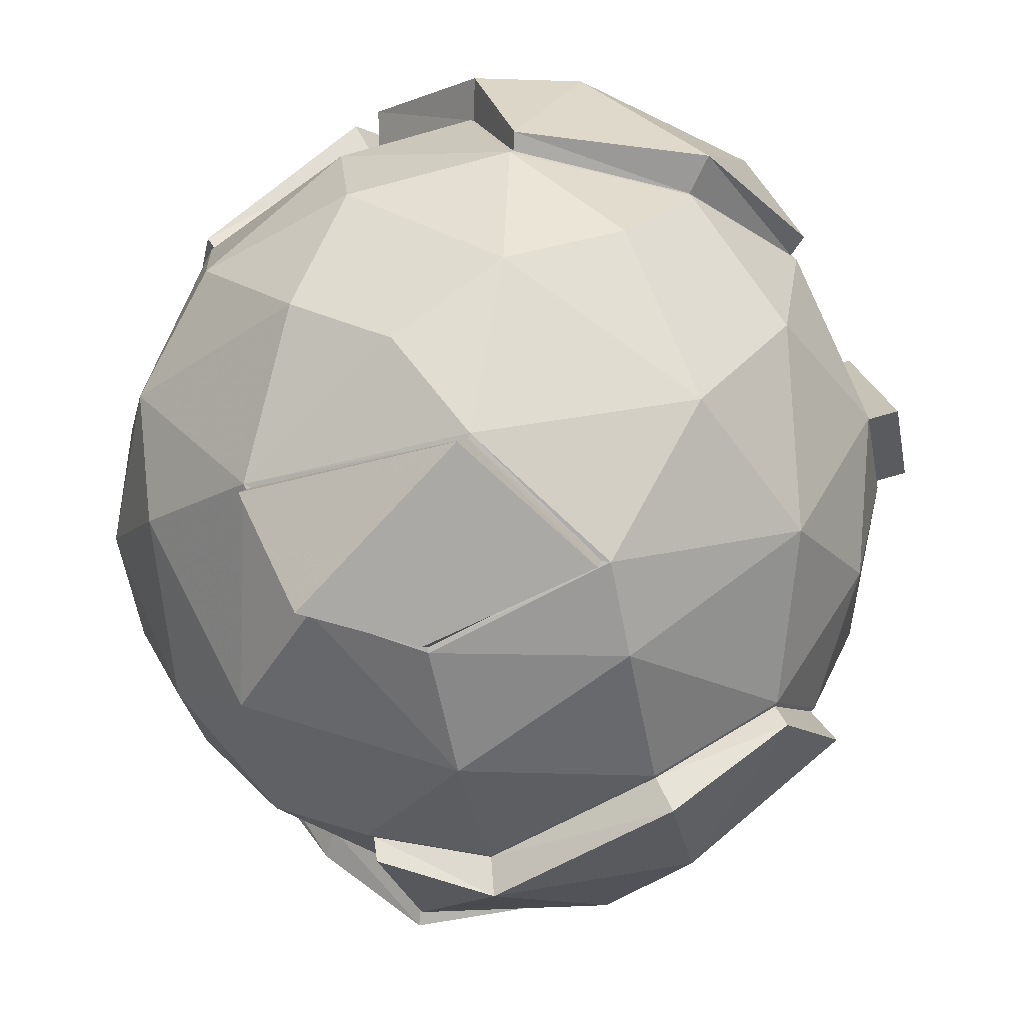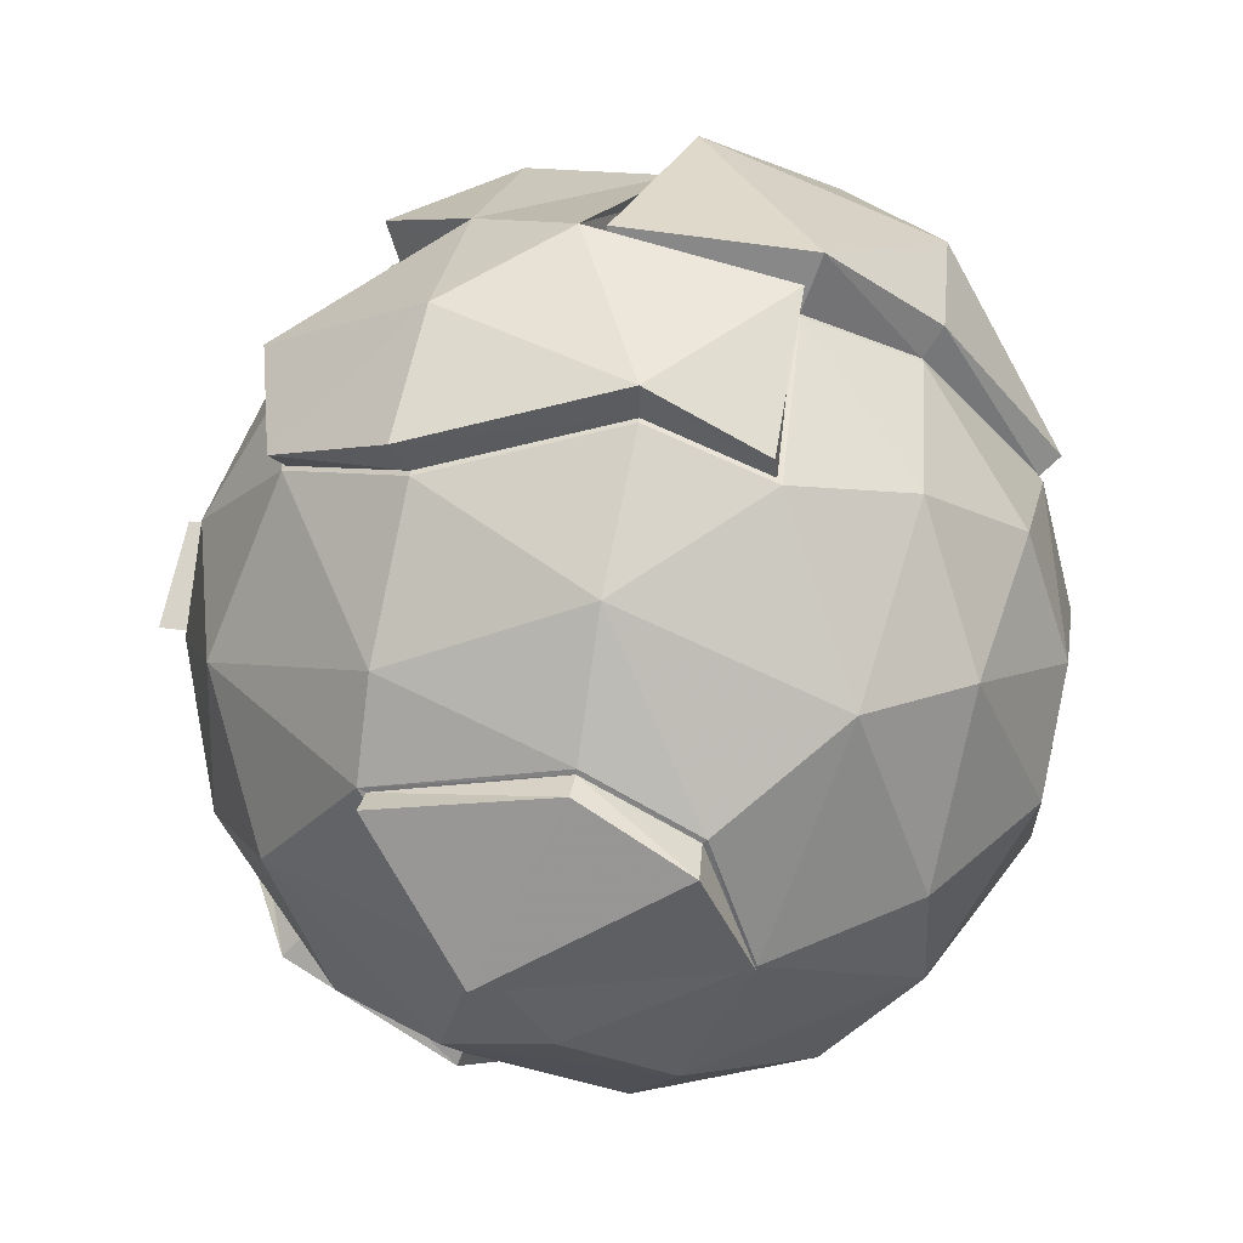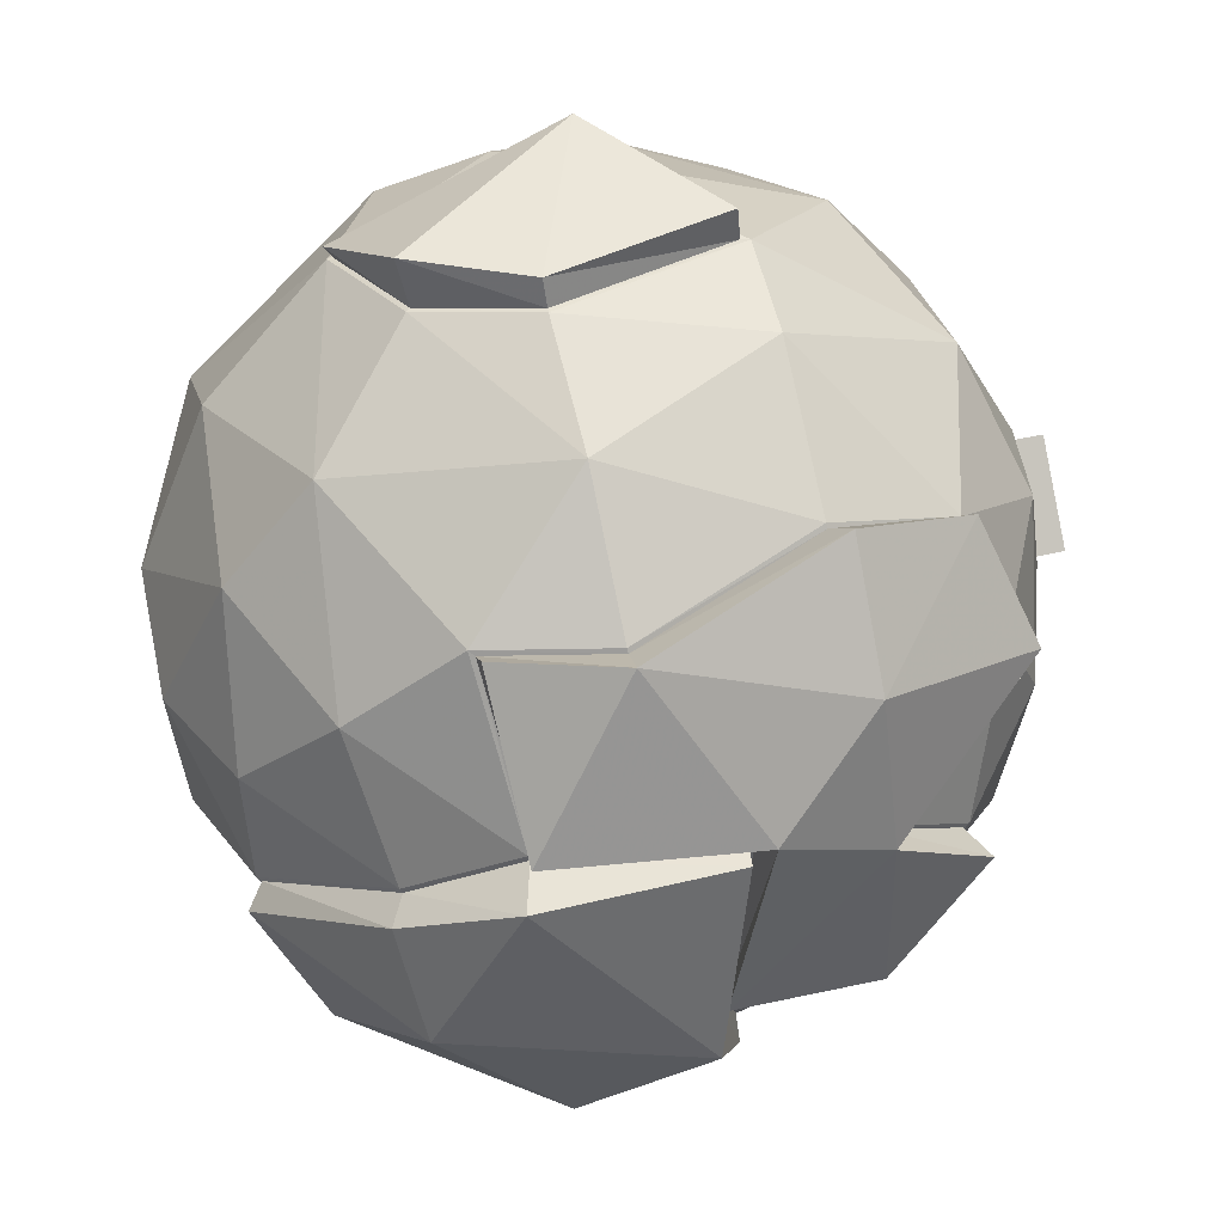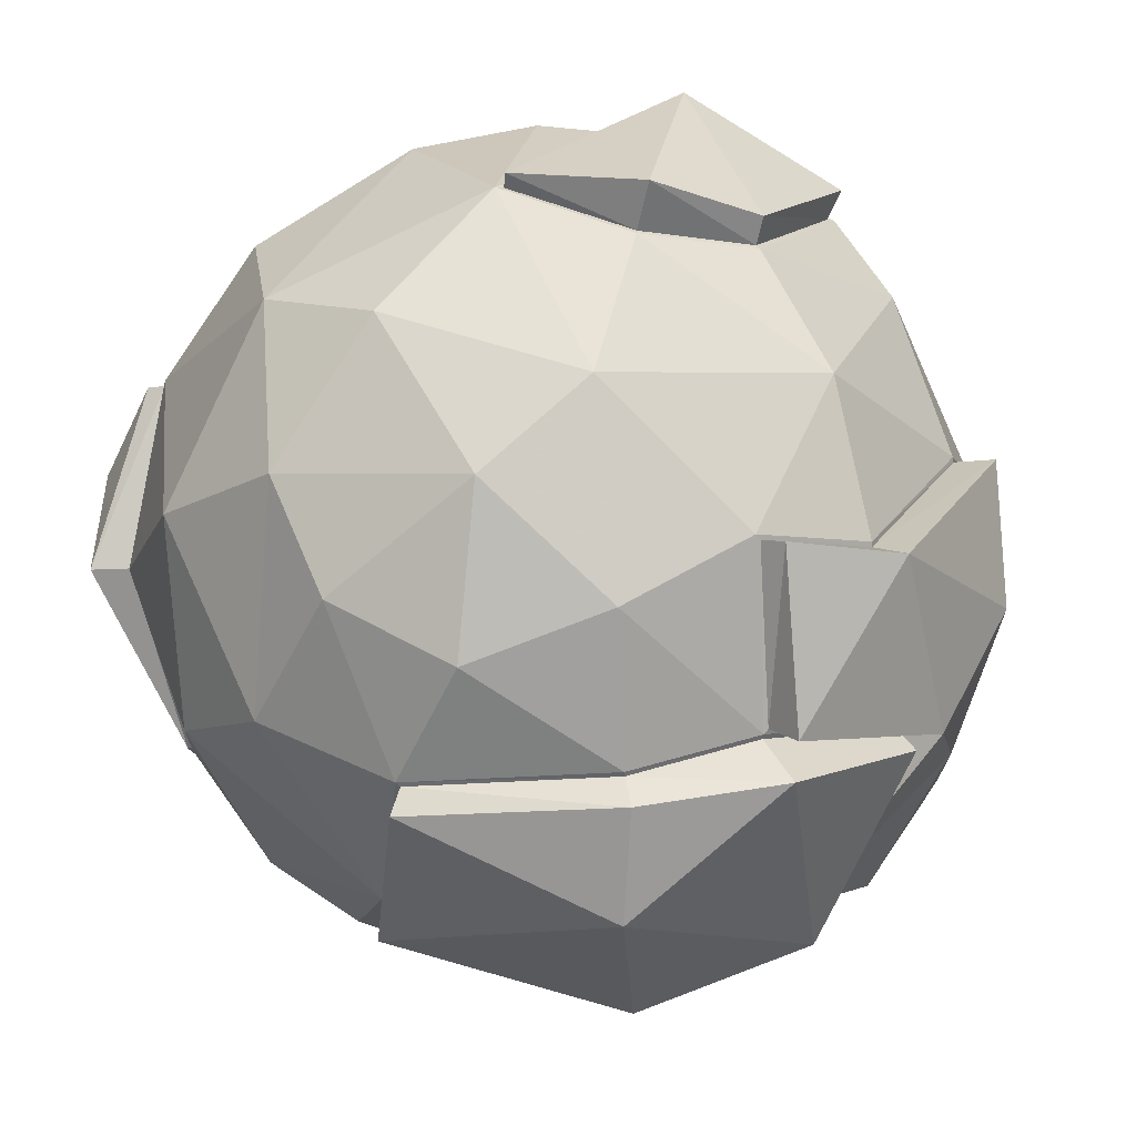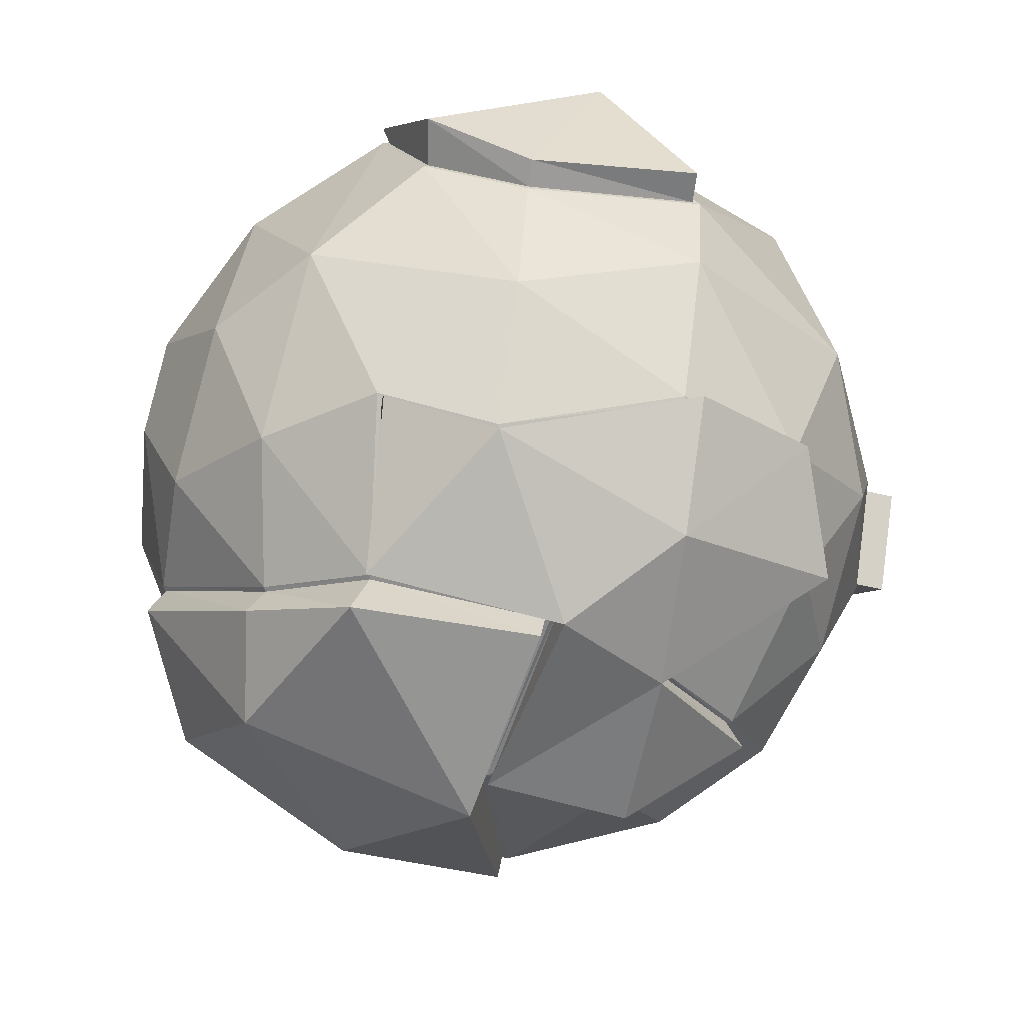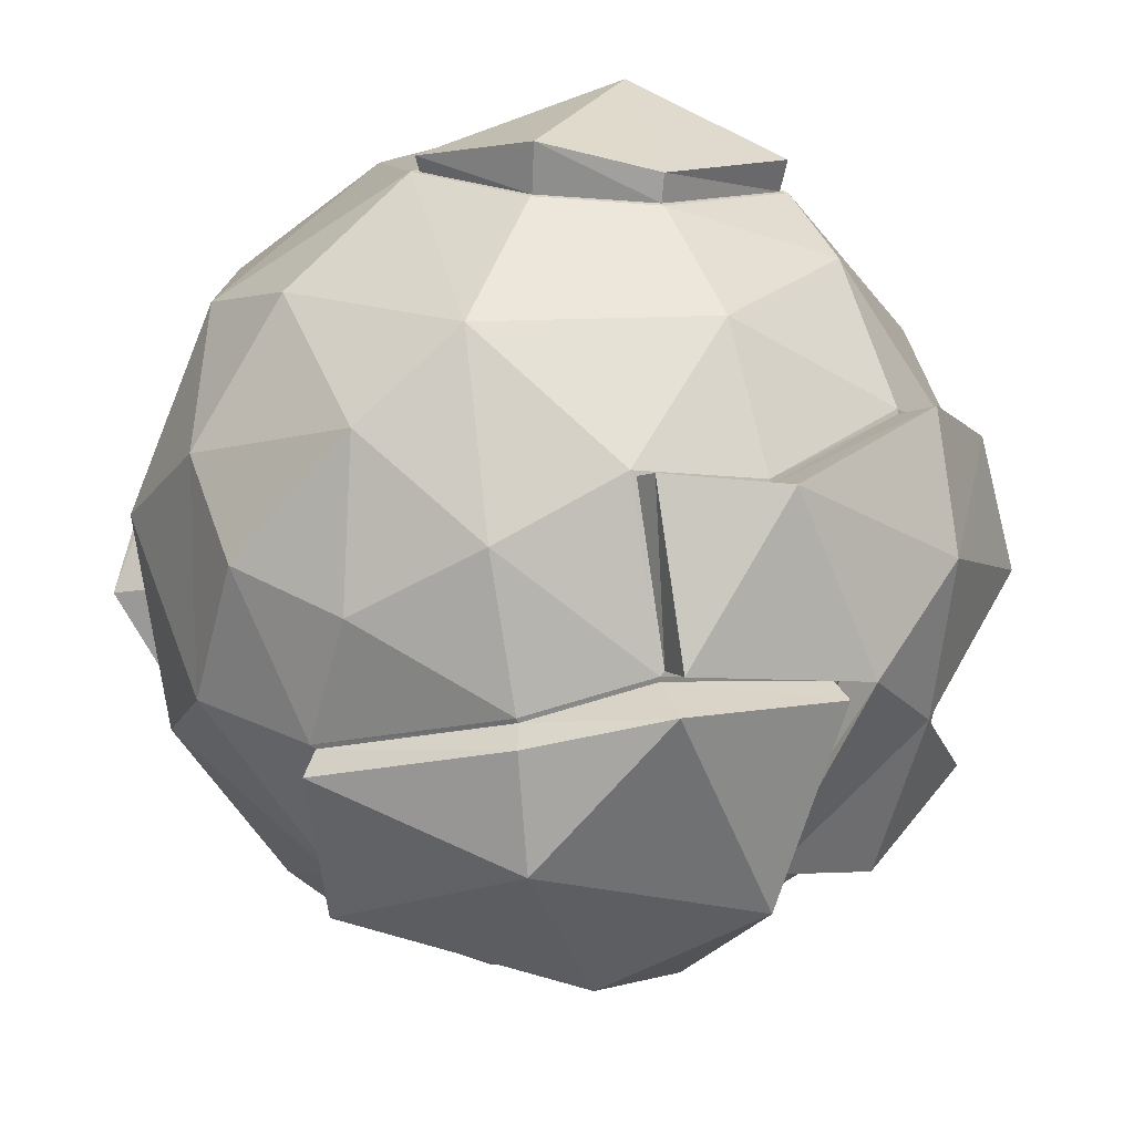
<metadata>
{"format":"obj","ext":"obj","renderer":"f3d","projection":"perspective","resolution":1024,"background":"white","views":[{"elev":56.1,"azim":1.9,"up":"+Y"},{"elev":68.3,"azim":-157.1,"up":"+Z"},{"elev":1.9,"azim":-2.9,"up":"+Y"},{"elev":-7.0,"azim":-42.0,"up":"+Y"},{"elev":76.4,"azim":18.7,"up":"+Z"},{"elev":-14.1,"azim":-26.5,"up":"+Y"}]}
</metadata>
<code>
v -82.86 116.7 146.7
v 58.28 147.5 133.3
v -168.4 -93.9 -67.87
v -83.46 153.2 -106.5
v -13.36 -201.2 -36.32
v -25.8 115.4 166
v 99.17 171.3 55.43
v 56.1 -92.1 173.1
v -158.8 4.534 128.1
v 44.34 -185.3 -72.21
v -11.43 56.74 196.4
v 95.59 160.6 -79.85
v 67.57 -192.6 -3.419
v -166.1 -13.72 -119.6
v 179.8 -94.92 12.23
v 139 -18.5 -146.8
v -181 -93.86 4.212
v 105.9 -38.27 194.2
v 71.97 9.778 -190.9
v -10.85 -196.9 54.91
v 153.9 104.4 -86.13
v 85.7 -56.1 -198.8
v -75.47 -181.1 -55.43
v 157.3 -97.83 86.31
v 139.1 -148.2 1.503
v 151.2 108 86.42
v -109.8 -50.81 163.2
v -170.8 81.22 73.76
v 3.478 -17.11 204.1
v -18.14 -50.01 -217
v 48.26 -167.7 108.7
v -34.29 -101.4 174.2
v -119.9 48.69 159.2
v -188.9 -45.07 63.14
v 187.5 42.76 68.34
v 3.651 203.6 -1.123
v -103.2 -31.91 -196.1
v 181.2 13.36 -93.2
v -75.83 179.4 -58.5
v -95.18 -152.8 -99.22
v -58.48 -18.39 193.9
v 130.5 -144.3 -63.33
v -158.2 35.9 -152
v 203.2 12.28 -6.288
v 140.8 -93.25 -115
v -7.454 -167.6 -115.9
v -73.6 -183.9 127.4
v 38.64 154.3 -161.5
v 168.7 -17.52 113.2
v -8.692 184.9 88.45
v 3.999 185.9 -83.41
v 115.5 -93.96 137.1
v -26.22 24.43 -200.5
v 120.6 85.51 -143.1
v -29.72 -121.8 -160.9
v 191.8 72.84 -7.893
v 188.7 -48.58 -62.76
v -201.6 1.036 -39.08
v 83.82 31.53 182.2
v -47.54 193.3 40.79
v 110.6 -153.1 78.74
v 68.68 108 160.1
v 40.06 -98.08 -175.1
v -86.12 -118.2 141.4
v -149.2 -121.9 63.96
v 144.6 33.86 140.3
v -18.96 146.5 -139.5
v -113.4 -171.4 10.25
v 74.6 -137.5 -130.5
v 143.7 143.4 -11.87
v 191.5 -40.43 53.7
v -115.4 -97.8 -137.1
v -98.77 178.7 10.71
v -153.6 -75.34 110.7
v -116.9 142.1 91.25
v 61.45 193.7 -27.92
v -200.2 10.92 38.92
v 58.21 -89.35 173.2
v 154.2 -99.6 87.99
v 4.126 -19.4 203.5
v 50.7 -165.6 109.4
v -32.55 -99.06 175.3
v -55.38 -20.62 193.7
v 166.6 -17.56 115.3
v 111.4 -95.18 138.6
v 84.44 29.15 181.9
v 110.1 -151.7 80.83
v 143.6 31.42 141
v 64.21 -97.59 190.7
v 166 -111.2 99.02
v 6.277 -23.89 222.9
v 50.45 -173.2 118.3
v -33.47 -105.3 194.3
v -53.16 -22.19 206.4
v 180 -21.02 129.8
v 117 -102.5 150
v 93.05 29.24 200.1
v 120.6 -163.9 92.58
v 149.3 34.86 153.4
v 53.38 -94.26 171.4
v 64.17 -191.9 1.998
v -10.43 -195.8 57.42
v 45.74 -167.9 108.7
v -33.49 -103.3 172.7
v -84.76 -119.9 140.3
v -146.6 -123.7 64.42
v -112.5 -170.9 13.19
v 54.73 -105.1 183.2
v 65.84 -205 6.379
v -11.89 -223.2 67.86
v 47.52 -191.8 125.3
v -35.47 -123 193.9
v -89.13 -133.6 149.1
v -152.5 -136.8 64.37
v -117.8 -190.1 13.15
v -81.3 118.3 145.2
v 53.94 147.6 132.7
v -26.11 117.1 164
v -9.367 183.2 90.59
v -113.2 141.9 93.15
v -87.42 137.3 159.6
v 51.99 159.2 143.9
v -28.38 128.9 171
v -13.66 202 105.7
v -118.3 146.6 99.5
v -157.2 77.18 -105
v -73.84 83.61 -172.7
v -181.1 95.52 7.226
v -148.8 133.9 -44.43
v 94.87 159.5 -81.99
v 70.76 12.45 -190.6
v 150.8 105.4 -88.01
v -70.74 83.73 -173.1
v 5.718 184.2 -85.56
v -24.84 26.69 -199.8
v 118.7 87.19 -143
v -16.74 145.5 -140.2
v 83.37 13.31 -207.7
v 157 114.9 -92.63
v -72.09 93.78 -191.9
v -24.5 32.32 -220.7
v -16.76 160.2 -156.5
v -155.9 74.98 -107.3
v -164.4 -12.99 -121.4
v 137 -20.38 -147.7
v 71.31 7.349 -190.9
v -75.06 81.17 -172.8
v 138.8 -91.18 -117.6
v -27.44 22.1 -200.2
v -30.04 -119.5 -162
v 39.8 -95.7 -176.1
v -114.4 -95.87 -138.6
v -160.4 74.56 -114.7
v -178.3 -13.59 -134.5
v 147.8 -24.03 -163.1
v 76.39 5.854 -209.3
v -84.72 85.14 -188.7
v 145.7 -95.36 -121.4
v -31.02 22.33 -218.9
v -34.42 -127.4 -178.8
v 43.65 -103.5 -193.3
v -114.7 -96.35 -142.5
v 41.05 88.79 -204.3
v 103.9 174.9 -93.92
v 6.07 191.2 -92
v 128.4 98.78 -158.4
v 182.7 15.73 -85.61
v 202.2 14.77 -8.785
v 192 68.31 -10.2
v 190.4 17.88 -86.63
v 217.4 17.56 -12.63
v 207.3 71.09 -14.05
o 球体
f 34 9 77
f 64 27 74
f 77 28 128
f 5 20 68
f 70 26 56
f 23 68 40
f 5 68 23
f 62 2 6
f 41 11 33
f 12 70 21
f 75 50 60
f 68 65 17
f 10 13 5
f 59 62 11
f 38 44 57
f 44 71 15
f 9 33 28
f 42 15 25
f 77 128 58
f 28 75 128
f 45 57 42
f 59 11 29
f 46 23 40
f 35 66 49
f 17 58 3
f 19 54 16
f 57 15 42
f 33 75 28
f 5 23 46
f 129 4 126
f 4 51 67
f 66 62 59
f 75 60 73
f 63 45 69
f 51 76 12
f 69 10 46
f 68 3 40
f 57 44 15
f 40 55 46
f 63 69 55
f 126 4 127
f 27 33 9
f 3 58 14
f 26 2 62
f 16 38 57
f 9 28 77
f 44 56 35
f 3 14 72
f 17 77 58
f 56 26 35
f 68 17 3
f 58 128 126
f 42 25 13
f 7 2 26
f 128 73 129
f 73 36 39
f 36 76 51
f 41 33 27
f 54 38 16
f 50 2 7
f 62 6 11
f 21 56 38
f 129 39 4
f 15 24 25
f 25 24 61
f 11 6 1
f 54 21 38
f 27 9 74
f 128 129 126
f 71 49 24
f 35 26 66
f 65 34 17
f 40 72 55
f 74 9 34
f 34 77 17
f 13 20 5
f 55 69 46
f 21 70 56
f 129 73 39
f 76 7 70
f 60 50 36
f 73 60 36
f 36 7 76
f 64 32 27
f 75 73 128
f 39 51 4
f 65 74 34
f 29 11 41
f 35 49 71
f 16 57 45
f 45 42 69
f 24 49 52
f 46 10 5
f 12 76 70
f 4 67 127
f 42 13 10
f 33 1 75
f 71 24 15
f 69 42 10
f 39 36 51
f 11 1 33
f 58 126 14
f 44 35 71
f 64 74 65
f 50 7 36
f 70 7 26
f 40 3 72
f 26 62 66
f 61 31 13
f 25 61 13
f 32 41 27
f 41 83 80 29
f 32 82 83 41
f 29 80 86 59
f 59 86 88 66
f 61 87 81 31
f 31 81 78 8
f 66 88 84 49
f 24 79 87 61
f 52 85 79 24
f 49 84 85 52
f 8 78 82 32
f 64 105 104 32
f 68 107 106 65
f 13 101 102 20
f 31 103 101 13
f 8 100 103 31
f 32 104 100 8
f 20 102 107 68
f 65 106 105 64
f 2 117 118 6
f 50 119 117 2
f 6 118 116 1
f 1 116 120 75
f 75 120 119 50
f 12 130 134 51
f 19 131 136 54
f 127 133 135 53
f 51 134 137 67
f 54 136 132 21
f 21 132 130 12
f 53 135 131 19
f 67 137 133 127
f 45 148 145 16
f 53 149 147 127
f 16 145 146 19
f 14 144 152 72
f 72 152 150 55
f 63 151 148 45
f 127 147 143 126
f 19 146 149 53
f 55 150 151 63
f 126 143 144 14
f 38 167 168 44
f 56 169 167 38
f 44 168 169 56
f 140 48 163
f 91 94 93
f 18 91 89
f 123 122 124
f 48 166 163
f 22 155 158
f 123 124 121
f 165 164 48
f 111 47 110
f 121 124 125
f 163 166 138
f 140 163 141
f 37 157 159
f 18 97 91
f 170 172 171
f 156 155 22
f 111 112 47
f 47 112 113
f 162 154 37
f 99 97 18
f 142 165 48
f 43 157 37
f 98 96 92
f 47 114 115
f 37 159 30
f 96 89 92
f 95 99 18
f 90 96 98
f 162 37 160
f 30 156 22
f 95 18 96
f 96 18 89
f 166 164 139
f 37 30 160
f 22 158 161
f 43 153 157
f 89 91 93
f 159 156 30
f 160 30 161
f 109 111 110
f 48 164 166
f 111 108 112
f 154 43 37
f 110 47 115
f 154 153 43
f 47 113 114
f 30 22 161
f 141 163 138
f 140 142 48
f 83 94 91 80
f 82 93 94 83
f 80 91 97 86
f 86 97 99 88
f 87 98 92 81
f 81 92 89 78
f 88 99 95 84
f 79 90 98 87
f 85 96 90 79
f 84 95 96 85
f 78 89 93 82
f 105 113 112 104
f 107 115 114 106
f 101 109 110 102
f 103 111 109 101
f 100 108 111 103
f 104 112 108 100
f 102 110 115 107
f 106 114 113 105
f 117 122 123 118
f 119 124 122 117
f 118 123 121 116
f 116 121 125 120
f 120 125 124 119
f 130 164 165 134
f 131 138 166 136
f 133 140 141 135
f 134 165 142 137
f 136 166 139 132
f 132 139 164 130
f 135 141 138 131
f 137 142 140 133
f 148 158 155 145
f 149 159 157 147
f 145 155 156 146
f 144 154 162 152
f 152 162 160 150
f 151 161 158 148
f 147 157 153 143
f 146 156 159 149
f 150 160 161 151
f 143 153 154 144
f 167 170 171 168
f 169 172 170 167
f 168 171 172 169

</code>
